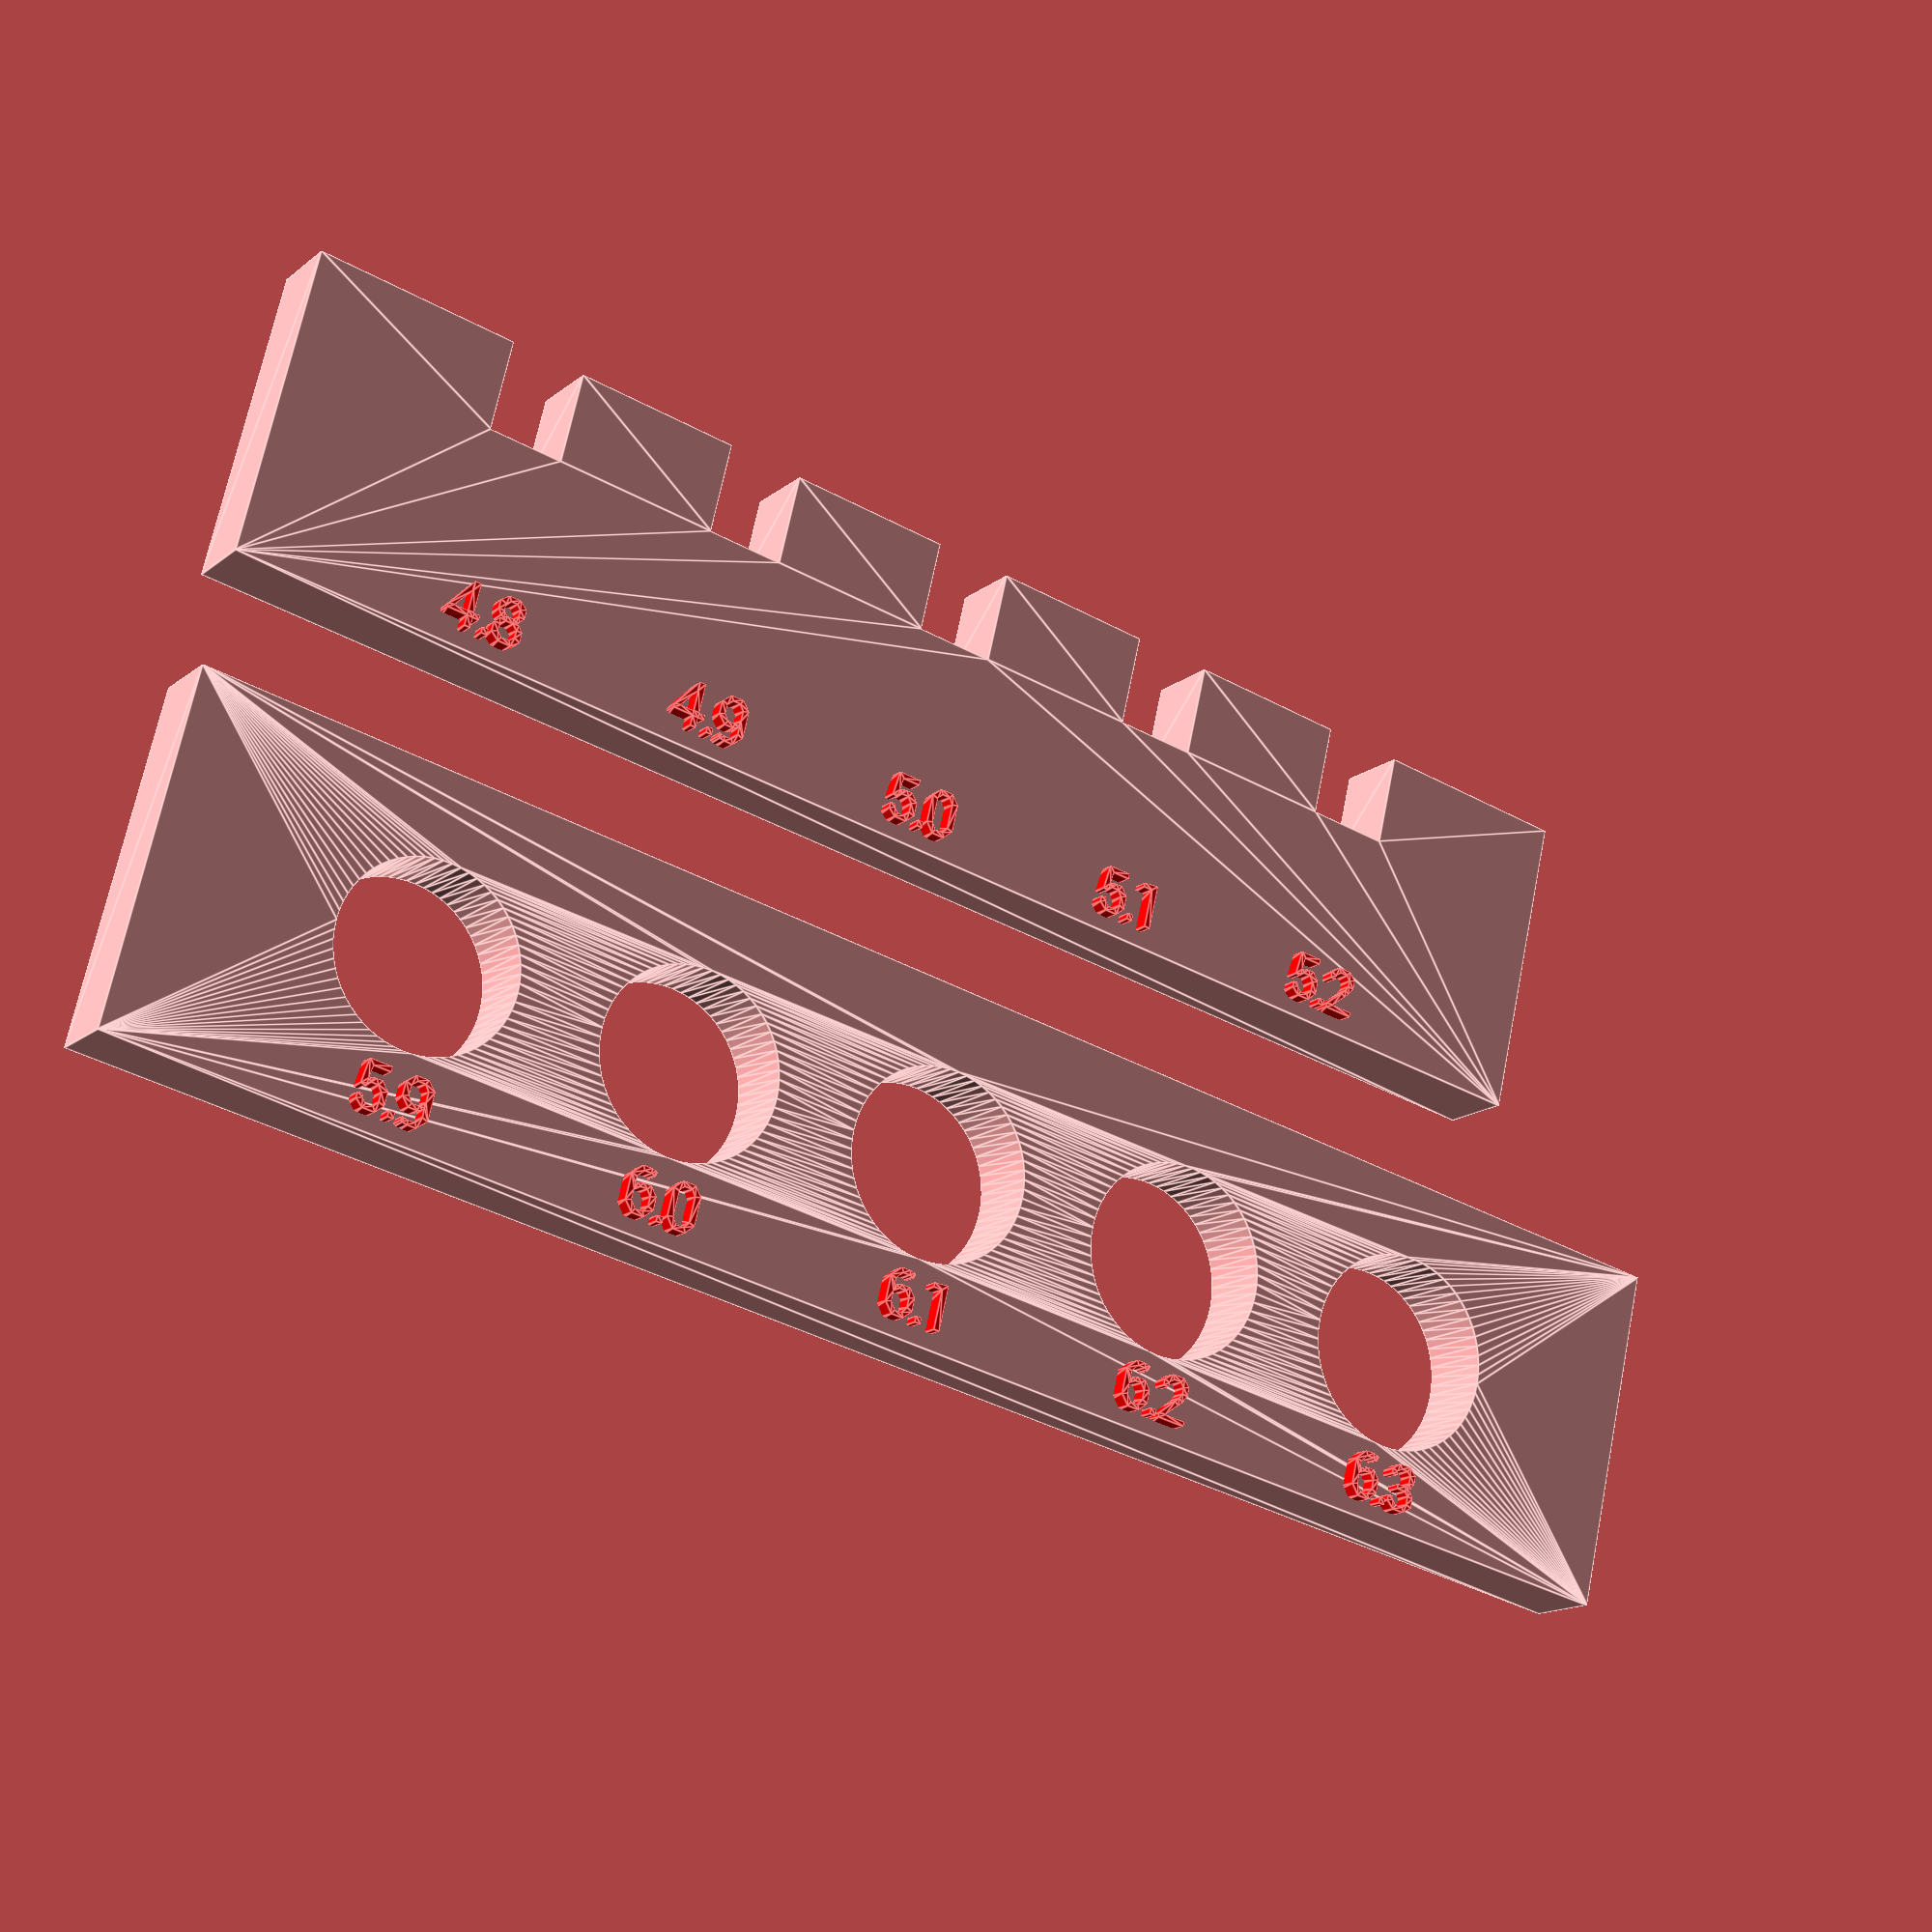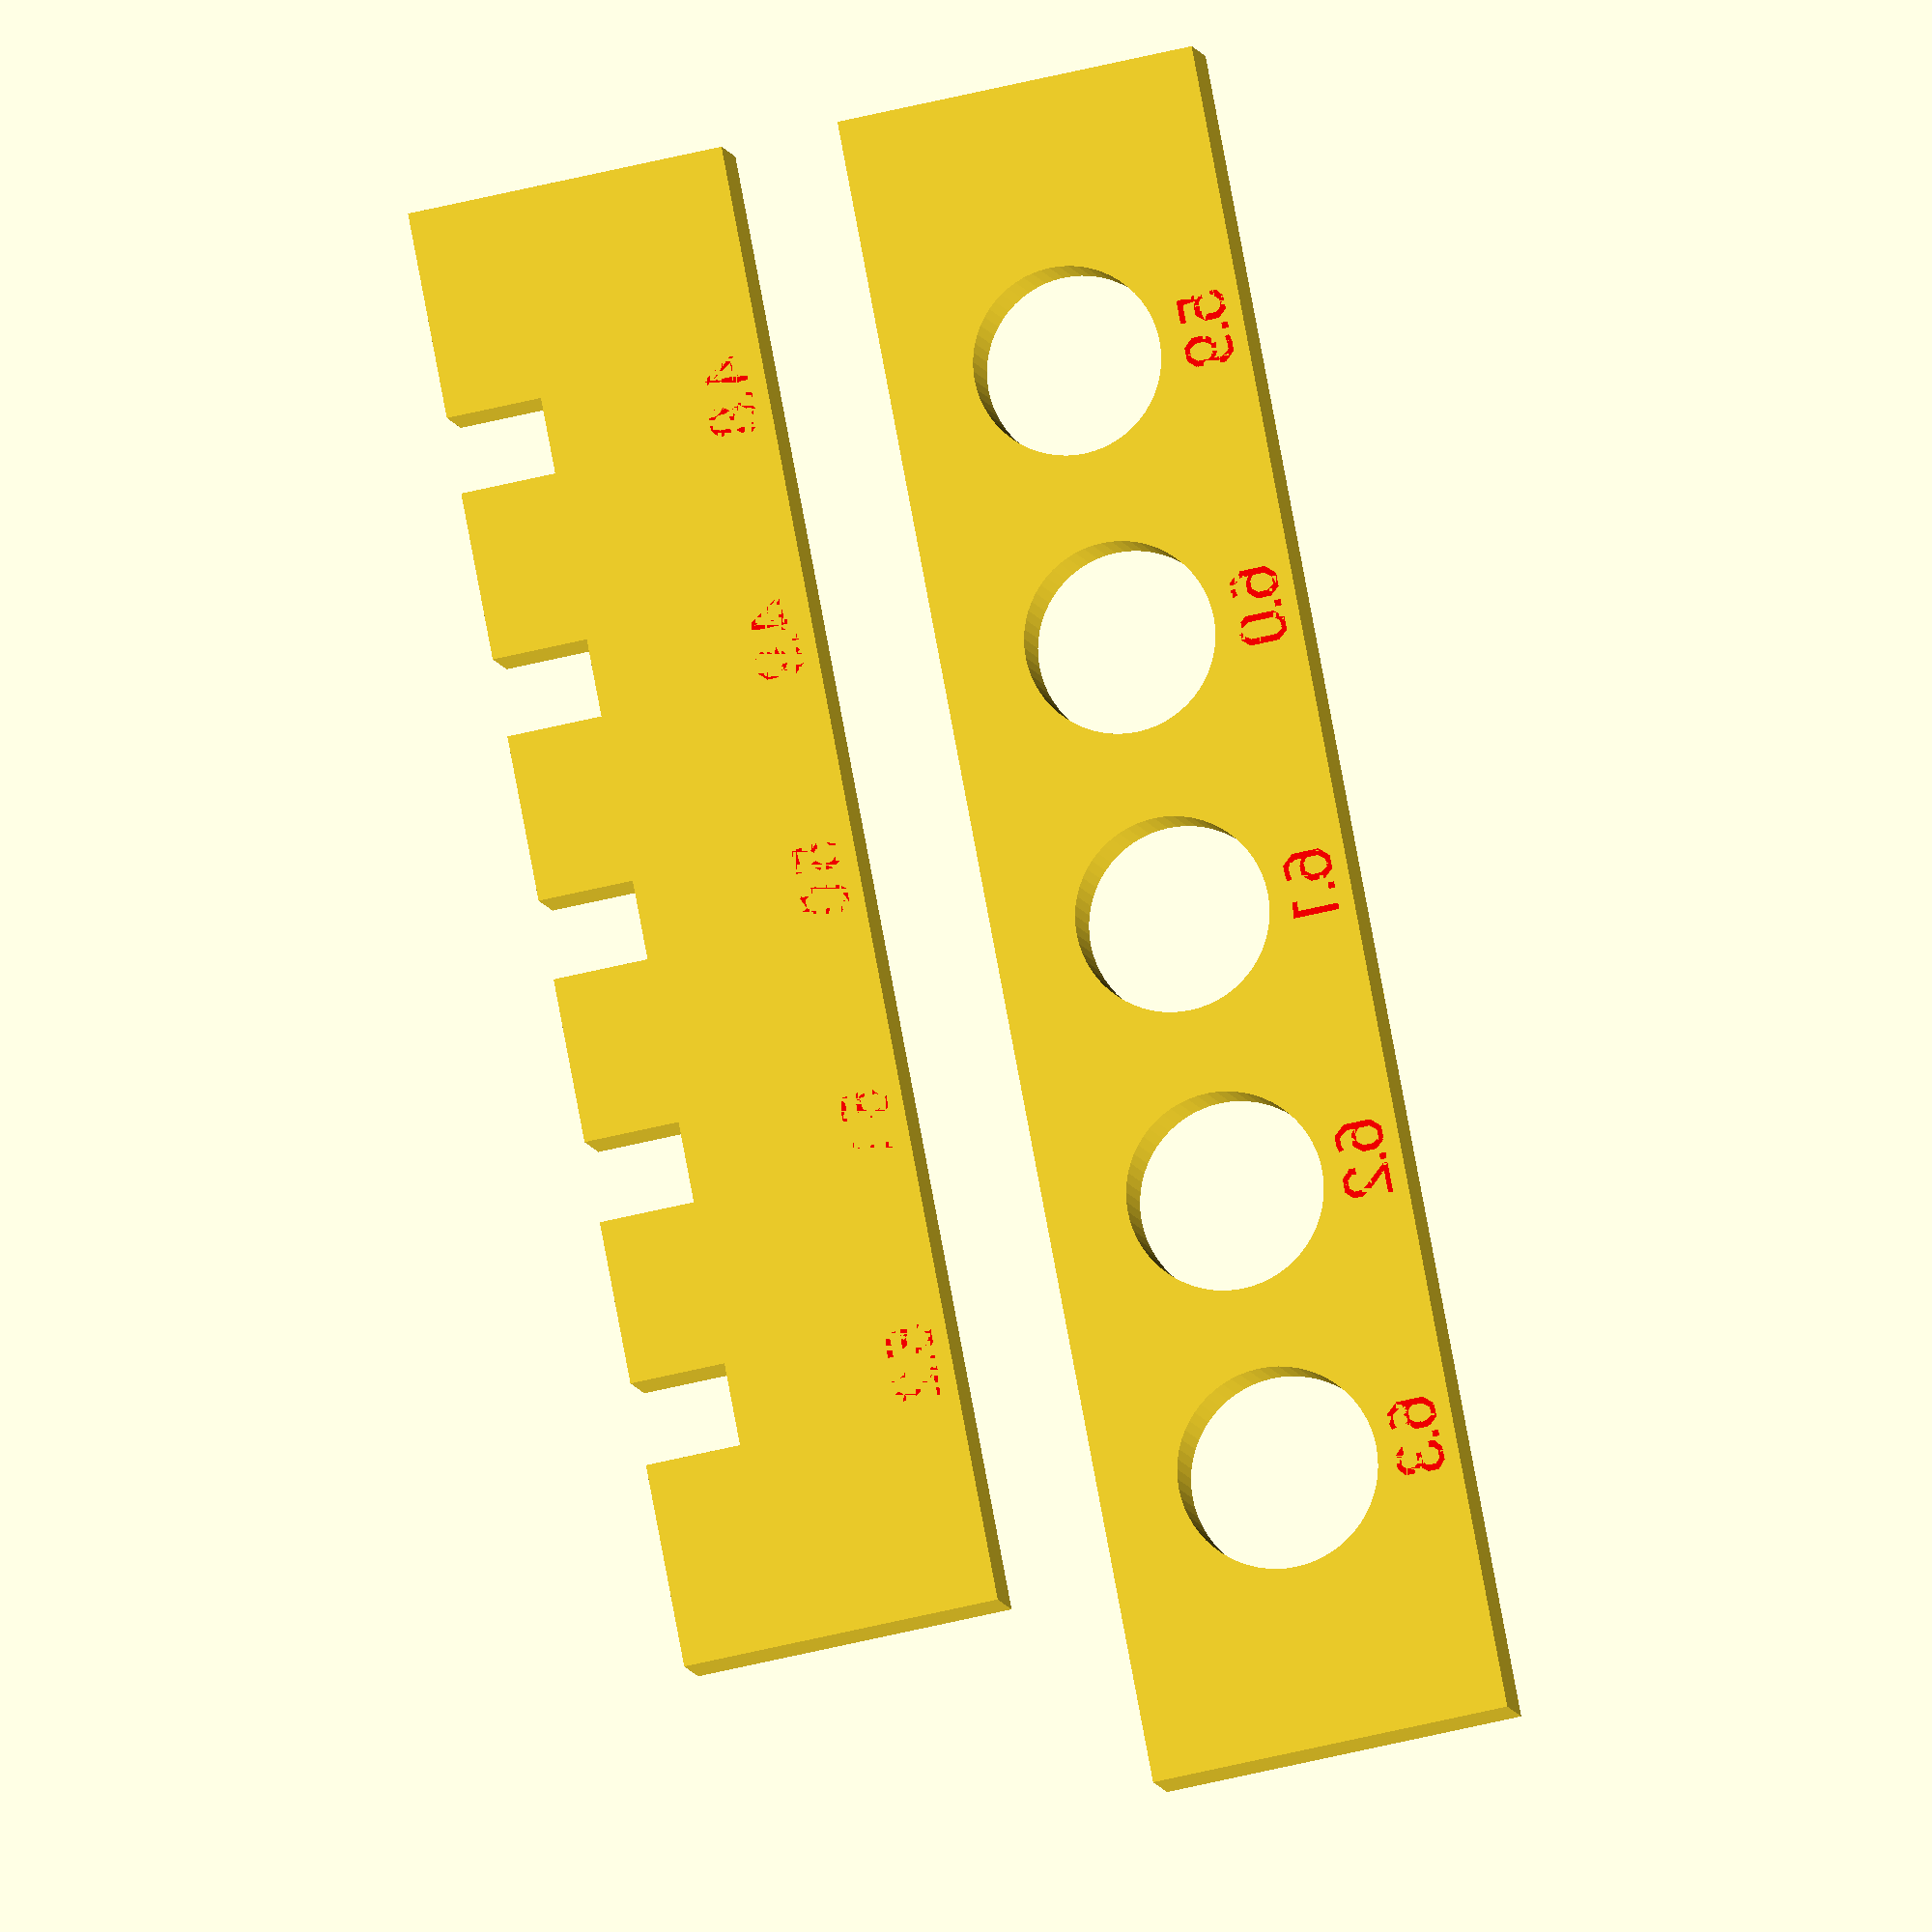
<openscad>


union() {
	linear_extrude(height = 5) {
		union() {
			difference() {
				polygon(points = [[0.0000000000, 0.0000000000], [0.0000000000, 22.6000000000], [105.6000000000, 22.6000000000], [105.6000000000, 0.0000000000], [0.0000000000, 0.0000000000]]);
				polygon(points = [[22.8033354597, 14.0812407473], [22.5056707126, 14.5778643748], [22.1607616748, 15.0429203766], [21.7719300090, 15.4719300090], [21.3429203766, 15.8607616748], [20.8778643748, 16.2056707126], [20.3812407473, 16.5033354597], [19.8578322510, 16.7508892418], [19.3126795958, 16.9459479808], [18.7510328999, 17.0866331544], [18.1783011279, 17.1715898874], [17.6000000000, 17.2000000000], [17.0216988721, 17.1715898874], [16.4489671001, 17.0866331544], [15.8873204042, 16.9459479808], [15.3421677490, 16.7508892418], [14.8187592527, 16.5033354597], [14.3221356252, 16.2056707126], [13.8570796234, 15.8607616748], [13.4280699910, 15.4719300090], [13.0392383252, 15.0429203766], [12.6943292874, 14.5778643748], [12.3966645403, 14.0812407473], [12.1491107582, 13.5578322510], [11.9540520192, 13.0126795958], [11.8133668456, 12.4510328999], [11.7284101126, 11.8783011279], [11.7000000000, 11.3000000000], [11.7284101126, 10.7216988721], [11.8133668456, 10.1489671001], [11.9540520192, 9.5873204042], [12.1491107582, 9.0421677490], [12.3966645403, 8.5187592527], [12.6943292874, 8.0221356252], [13.0392383252, 7.5570796234], [13.4280699910, 7.1280699910], [13.8570796234, 6.7392383252], [14.3221356252, 6.3943292874], [14.8187592527, 6.0966645403], [15.3421677490, 5.8491107582], [15.8873204042, 5.6540520192], [16.4489671001, 5.5133668456], [17.0216988721, 5.4284101126], [17.6000000000, 5.4000000000], [18.1783011279, 5.4284101126], [18.7510328999, 5.5133668456], [19.3126795958, 5.6540520192], [19.8578322510, 5.8491107582], [20.3812407473, 6.0966645403], [20.8778643748, 6.3943292874], [21.3429203766, 6.7392383252], [21.7719300090, 7.1280699910], [22.1607616748, 7.5570796234], [22.5056707126, 8.0221356252], [22.8033354597, 8.5187592527], [23.0508892418, 9.0421677490], [23.2459479808, 9.5873204042], [23.3866331544, 10.1489671001], [23.4715898874, 10.7216988721], [23.5000000000, 11.3000000000], [23.4715898874, 11.8783011279], [23.3866331544, 12.4510328999], [23.2459479808, 13.0126795958], [23.0508892418, 13.5578322510], [22.8033354597, 14.0812407473]]);
				polygon(points = [[40.7432771951, 13.5961005942], [40.4915275861, 14.1283804210], [40.1888176738, 14.6334213981], [39.8380627202, 15.1063597050], [39.4426406871, 15.5426406871], [39.0063597050, 15.9380627202], [38.5334213981, 16.2888176738], [38.0283804210, 16.5915275861], [37.4961005942, 16.8432771951], [36.9417080635, 17.0416420144], [36.3705419321, 17.1847116824], [35.7881028420, 17.2711083600], [35.2000000000, 17.3000000000], [34.6118971580, 17.2711083600], [34.0294580679, 17.1847116824], [33.4582919365, 17.0416420144], [32.9038994058, 16.8432771951], [32.3716195790, 16.5915275861], [31.8665786019, 16.2888176738], [31.3936402950, 15.9380627202], [30.9573593129, 15.5426406871], [30.5619372798, 15.1063597050], [30.2111823262, 14.6334213981], [29.9084724139, 14.1283804210], [29.6567228049, 13.5961005942], [29.4583579856, 13.0417080635], [29.3152883176, 12.4705419321], [29.2288916400, 11.8881028420], [29.2000000000, 11.3000000000], [29.2288916400, 10.7118971580], [29.3152883176, 10.1294580679], [29.4583579856, 9.5582919365], [29.6567228049, 9.0038994058], [29.9084724139, 8.4716195790], [30.2111823262, 7.9665786019], [30.5619372798, 7.4936402950], [30.9573593129, 7.0573593129], [31.3936402950, 6.6619372798], [31.8665786019, 6.3111823262], [32.3716195790, 6.0084724139], [32.9038994058, 5.7567228049], [33.4582919365, 5.5583579856], [34.0294580679, 5.4152883176], [34.6118971580, 5.3288916400], [35.2000000000, 5.3000000000], [35.7881028420, 5.3288916400], [36.3705419321, 5.4152883176], [36.9417080635, 5.5583579856], [37.4961005942, 5.7567228049], [38.0283804210, 6.0084724139], [38.5334213981, 6.3111823262], [39.0063597050, 6.6619372798], [39.4426406871, 7.0573593129], [39.8380627202, 7.4936402950], [40.1888176738, 7.9665786019], [40.4915275861, 8.4716195790], [40.7432771951, 9.0038994058], [40.9416420144, 9.5582919365], [41.0847116824, 10.1294580679], [41.1711083600, 10.7118971580], [41.2000000000, 11.3000000000], [41.1711083600, 11.8881028420], [41.0847116824, 12.4705419321], [40.9416420144, 13.0417080635], [40.7432771951, 13.5961005942]]);
				polygon(points = [[58.6373360480, 13.0707365313], [58.4356651483, 13.6343689374], [58.1797197125, 14.1755200946], [57.8719646350, 14.6889784214], [57.5153637655, 15.1697990334], [57.1133513652, 15.6133513652], [56.6697990334, 16.0153637655], [56.1889784214, 16.3719646350], [55.6755200946, 16.6797197125], [55.1343689374, 16.9356651483], [54.5707365313, 17.1373360480], [53.9900509643, 17.2827902105], [53.3979045560, 17.3706268327], [52.8000000000, 17.4000000000], [52.2020954440, 17.3706268327], [51.6099490357, 17.2827902105], [51.0292634687, 17.1373360480], [50.4656310626, 16.9356651483], [49.9244799054, 16.6797197125], [49.4110215786, 16.3719646350], [48.9302009666, 16.0153637655], [48.4866486348, 15.6133513652], [48.0846362345, 15.1697990334], [47.7280353650, 14.6889784214], [47.4202802875, 14.1755200946], [47.1643348517, 13.6343689374], [46.9626639520, 13.0707365313], [46.8172097895, 12.4900509643], [46.7293731673, 11.8979045560], [46.7000000000, 11.3000000000], [46.7293731673, 10.7020954440], [46.8172097895, 10.1099490357], [46.9626639520, 9.5292634687], [47.1643348517, 8.9656310626], [47.4202802875, 8.4244799054], [47.7280353650, 7.9110215786], [48.0846362345, 7.4302009666], [48.4866486348, 6.9866486348], [48.9302009666, 6.5846362345], [49.4110215786, 6.2280353650], [49.9244799054, 5.9202802875], [50.4656310626, 5.6643348517], [51.0292634687, 5.4626639520], [51.6099490357, 5.3172097895], [52.2020954440, 5.2293731673], [52.8000000000, 5.2000000000], [53.3979045560, 5.2293731673], [53.9900509643, 5.3172097895], [54.5707365313, 5.4626639520], [55.1343689374, 5.6643348517], [55.6755200946, 5.9202802875], [56.1889784214, 6.2280353650], [56.6697990334, 6.5846362345], [57.1133513652, 6.9866486348], [57.5153637655, 7.4302009666], [57.8719646350, 7.9110215786], [58.1797197125, 8.4244799054], [58.4356651483, 8.9656310626], [58.6373360480, 9.5292634687], [58.7827902105, 10.1099490357], [58.8706268327, 10.7020954440], [58.9000000000, 11.3000000000], [58.8706268327, 11.8979045560], [58.7827902105, 12.4900509643], [58.6373360480, 13.0707365313]]);
				polygon(points = [[76.4808687385, 12.5095599965], [76.3330300815, 13.0997649990], [76.1280531016, 13.6726372807], [75.8679118390, 14.2226597683], [75.5551115963, 14.7445354447], [75.1926648108, 15.2332383618], [74.7840620434, 15.6840620434], [74.3332383618, 16.0926648108], [73.8445354447, 16.4551115963], [73.3226597683, 16.7679118390], [72.7726372807, 17.0280531016], [72.1997649990, 17.2330300815], [71.6095599965, 17.3808687385], [71.0077062700, 17.4701453054], [70.4000000000, 17.5000000000], [69.7922937300, 17.4701453054], [69.1904400035, 17.3808687385], [68.6002350010, 17.2330300815], [68.0273627193, 17.0280531016], [67.4773402317, 16.7679118390], [66.9554645553, 16.4551115963], [66.4667616382, 16.0926648108], [66.0159379566, 15.6840620434], [65.6073351892, 15.2332383618], [65.2448884037, 14.7445354447], [64.9320881610, 14.2226597683], [64.6719468984, 13.6726372807], [64.4669699185, 13.0997649990], [64.3191312615, 12.5095599965], [64.2298546946, 11.9077062700], [64.2000000000, 11.3000000000], [64.2298546946, 10.6922937300], [64.3191312615, 10.0904400035], [64.4669699185, 9.5002350010], [64.6719468984, 8.9273627193], [64.9320881610, 8.3773402317], [65.2448884037, 7.8554645553], [65.6073351892, 7.3667616382], [66.0159379566, 6.9159379566], [66.4667616382, 6.5073351892], [66.9554645553, 6.1448884037], [67.4773402317, 5.8320881610], [68.0273627193, 5.5719468984], [68.6002350010, 5.3669699185], [69.1904400035, 5.2191312615], [69.7922937300, 5.1298546946], [70.4000000000, 5.1000000000], [71.0077062700, 5.1298546946], [71.6095599965, 5.2191312615], [72.1997649990, 5.3669699185], [72.7726372807, 5.5719468984], [73.3226597683, 5.8320881610], [73.8445354447, 6.1448884037], [74.3332383618, 6.5073351892], [74.7840620434, 6.9159379566], [75.1926648108, 7.3667616382], [75.5551115963, 7.8554645553], [75.8679118390, 8.3773402317], [76.1280531016, 8.9273627193], [76.3330300815, 9.5002350010], [76.4808687385, 10.0904400035], [76.5701453054, 10.6922937300], [76.6000000000, 11.3000000000], [76.5701453054, 11.9077062700], [76.4808687385, 12.5095599965]]);
				polygon(points = [[94.2696637780, 11.9175079841], [94.1789472665, 12.5290690287], [94.0287241151, 13.1287934667], [93.8204410548, 13.7109056239], [93.5561039654, 14.2697994420], [93.2382585575, 14.8000924680], [92.8699658562, 15.2966776902], [92.4547727215, 15.7547727215], [91.9966776902, 16.1699658562], [91.5000924680, 16.5382585575], [90.9697994420, 16.8561039654], [90.4109056239, 17.1204410548], [89.8287934667, 17.3287241151], [89.2290690287, 17.4789472665], [88.6175079841, 17.5696637780], [88.0000000000, 17.6000000000], [87.3824920159, 17.5696637780], [86.7709309713, 17.4789472665], [86.1712065333, 17.3287241151], [85.5890943761, 17.1204410548], [85.0302005580, 16.8561039654], [84.4999075320, 16.5382585575], [84.0033223098, 16.1699658562], [83.5452272785, 15.7547727215], [83.1300341438, 15.2966776902], [82.7617414425, 14.8000924680], [82.4438960346, 14.2697994420], [82.1795589452, 13.7109056239], [81.9712758849, 13.1287934667], [81.8210527335, 12.5290690287], [81.7303362220, 11.9175079841], [81.7000000000, 11.3000000000], [81.7303362220, 10.6824920159], [81.8210527335, 10.0709309713], [81.9712758849, 9.4712065333], [82.1795589452, 8.8890943761], [82.4438960346, 8.3302005580], [82.7617414425, 7.7999075320], [83.1300341438, 7.3033223098], [83.5452272785, 6.8452272785], [84.0033223098, 6.4300341438], [84.4999075320, 6.0617414425], [85.0302005580, 5.7438960346], [85.5890943761, 5.4795589452], [86.1712065333, 5.2712758849], [86.7709309713, 5.1210527335], [87.3824920159, 5.0303362220], [88.0000000000, 5.0000000000], [88.6175079841, 5.0303362220], [89.2290690287, 5.1210527335], [89.8287934667, 5.2712758849], [90.4109056239, 5.4795589452], [90.9697994420, 5.7438960346], [91.5000924680, 6.0617414425], [91.9966776902, 6.4300341438], [92.4547727215, 6.8452272785], [92.8699658562, 7.3033223098], [93.2382585575, 7.7999075320], [93.5561039654, 8.3302005580], [93.8204410548, 8.8890943761], [94.0287241151, 9.4712065333], [94.1789472665, 10.0709309713], [94.2696637780, 10.6824920159], [94.3000000000, 11.3000000000], [94.2696637780, 11.9175079841]]);
			}
		}
	}
	color(alpha = 1.0000000000, c = "red") {
		linear_extrude(height = 6) {
			union() {
				difference() {
					polygon(points = [[35.3330000000, 1.4040000000], [35.3330000000, 1.0000000000], [34.9390000000, 1.0000000000], [34.9390000000, 1.4040000000], [35.3330000000, 1.4040000000]]);
				}
				difference() {
					polygon(points = [[17.6720000000, 1.0000000000], [17.2780000000, 1.0000000000], [17.2780000000, 1.4040000000], [17.6720000000, 1.4040000000], [17.6720000000, 1.0000000000]]);
				}
				difference() {
					polygon(points = [[53.2920000000, 1.0000000000], [52.8980000000, 1.0000000000], [52.8980000000, 1.4040000000], [53.2920000000, 1.4040000000], [53.2920000000, 1.0000000000]]);
				}
				difference() {
					polygon(points = [[15.7220000000, 3.5620000000], [15.6260000000, 2.7440000000], [15.7180000000, 2.8120000000], [15.9440000000, 2.9020000000], [16.0920000000, 2.9060000000], [16.4940000000, 2.9100000000], [16.9560000000, 2.3780000000], [16.9560000000, 1.9280000000], [16.9560000000, 1.4900000000], [16.4860000000, 0.9580000000], [16.0360000000, 0.9580000000], [15.6660000000, 0.9580000000], [15.1740000000, 1.3620000000], [15.1840000000, 1.7540000000], [15.1880000000, 1.7660000000], [15.5440000000, 1.7660000000], [15.5440000000, 1.5280000000], [15.8180000000, 1.2660000000], [16.0360000000, 1.2660000000], [16.2860000000, 1.2660000000], [16.5620000000, 1.6180000000], [16.5620000000, 1.9240000000], [16.5620000000, 2.2040000000], [16.2820000000, 2.5640000000], [16.0360000000, 2.5640000000], [15.8040000000, 2.5640000000], [15.5960000000, 2.4240000000], [15.5480000000, 2.2800000000], [15.2200000000, 2.3140000000], [15.3880000000, 3.9120000000], [16.8460000000, 3.9120000000], [16.8460000000, 3.5620000000], [15.7220000000, 3.5620000000]]);
				}
				difference() {
					polygon(points = [[34.1670000000, 3.5820000000], [33.9530000000, 3.6440000000], [33.8090000000, 3.6440000000], [33.4970000000, 3.6440000000], [33.1150000000, 3.1440000000], [33.1150000000, 2.7420000000], [33.1150000000, 2.6960000000], [33.2430000000, 2.8080000000], [33.5730000000, 2.9340000000], [33.7630000000, 2.9340000000], [34.1530000000, 2.9340000000], [34.6170000000, 2.3940000000], [34.6170000000, 1.9800000000], [34.6170000000, 1.5280000000], [34.1230000000, 0.9580000000], [33.7110000000, 0.9580000000], [33.2830000000, 0.9580000000], [32.7230000000, 1.5780000000], [32.7230000000, 2.1420000000], [32.7230000000, 2.6980000000], [32.7230000000, 3.2580000000], [33.3470000000, 3.9540000000], [33.8090000000, 3.9540000000], [33.9590000000, 3.9540000000], [34.2530000000, 3.8860000000], [34.3490000000, 3.8340000000], [34.2650000000, 3.5320000000], [34.1670000000, 3.5820000000]]);
					polygon(points = [[33.1150000000, 1.7020000000], [33.4550000000, 1.2660000000], [33.7110000000, 1.2660000000], [33.9530000000, 1.2660000000], [34.2230000000, 1.6760000000], [34.2230000000, 1.9800000000], [34.2230000000, 2.2680000000], [33.9330000000, 2.6400000000], [33.6750000000, 2.6400000000], [33.4730000000, 2.6400000000], [33.1890000000, 2.4760000000], [33.1150000000, 2.3400000000], [33.1150000000, 2.1040000000], [33.1150000000, 1.7020000000]]);
				}
				difference() {
					polygon(points = [[19.2300000000, 2.1220000000], [18.9360000000, 1.9760000000], [18.7560000000, 1.9760000000], [18.3340000000, 1.9760000000], [17.8380000000, 2.4980000000], [17.8380000000, 2.9560000000], [17.8380000000, 3.3940000000], [18.3640000000, 3.9540000000], [18.7400000000, 3.9540000000], [19.1960000000, 3.9540000000], [19.7220000000, 3.3840000000], [19.7220000000, 2.8300000000], [19.7220000000, 2.1360000000], [19.7220000000, 1.5660000000], [19.1520000000, 0.9580000000], [18.6940000000, 0.9580000000], [18.5400000000, 0.9580000000], [18.2220000000, 1.0160000000], [18.0960000000, 1.0760000000], [18.1560000000, 1.3780000000], [18.2740000000, 1.3160000000], [18.5280000000, 1.2660000000], [18.6940000000, 1.2660000000], [18.9820000000, 1.2660000000], [19.3280000000, 1.7020000000], [19.3280000000, 2.1320000000], [19.3280000000, 2.2640000000], [19.2300000000, 2.1220000000]]);
					polygon(points = [[19.3280000000, 3.2520000000], [19.0340000000, 3.6440000000], [18.7520000000, 3.6440000000], [18.5360000000, 3.6440000000], [18.2320000000, 3.2580000000], [18.2320000000, 2.9560000000], [18.2320000000, 2.6560000000], [18.5140000000, 2.2840000000], [18.7560000000, 2.2840000000], [18.9740000000, 2.2840000000], [19.2640000000, 2.4720000000], [19.3280000000, 2.6180000000], [19.3280000000, 2.8700000000], [19.3280000000, 3.2520000000]]);
				}
				difference() {
					polygon(points = [[35.5590000000, 1.5540000000], [35.5590000000, 2.1100000000], [35.5590000000, 2.8000000000], [35.5590000000, 3.3560000000], [36.0570000000, 3.9540000000], [36.4850000000, 3.9540000000], [36.9150000000, 3.9540000000], [37.4130000000, 3.3560000000], [37.4130000000, 2.8000000000], [37.4130000000, 2.1100000000], [37.4130000000, 1.5520000000], [36.9190000000, 0.9580000000], [36.4890000000, 0.9580000000], [36.0590000000, 0.9580000000], [35.5590000000, 1.5540000000]]);
					polygon(points = [[35.9530000000, 3.2620000000], [35.9530000000, 2.8840000000], [35.9530000000, 2.0300000000], [35.9530000000, 1.6520000000], [36.2290000000, 1.2660000000], [36.4890000000, 1.2660000000], [36.7490000000, 1.2660000000], [37.0190000000, 1.6500000000], [37.0190000000, 2.0300000000], [37.0190000000, 2.8840000000], [37.0190000000, 3.2620000000], [36.7450000000, 3.6440000000], [36.4850000000, 3.6440000000], [36.2250000000, 3.6440000000], [35.9530000000, 3.2620000000]]);
				}
				difference() {
					polygon(points = [[52.1260000000, 3.5820000000], [51.9120000000, 3.6440000000], [51.7680000000, 3.6440000000], [51.4560000000, 3.6440000000], [51.0740000000, 3.1440000000], [51.0740000000, 2.7420000000], [51.0740000000, 2.6960000000], [51.2020000000, 2.8080000000], [51.5320000000, 2.9340000000], [51.7220000000, 2.9340000000], [52.1120000000, 2.9340000000], [52.5760000000, 2.3940000000], [52.5760000000, 1.9800000000], [52.5760000000, 1.5280000000], [52.0820000000, 0.9580000000], [51.6700000000, 0.9580000000], [51.2420000000, 0.9580000000], [50.6820000000, 1.5780000000], [50.6820000000, 2.1420000000], [50.6820000000, 2.6980000000], [50.6820000000, 3.2580000000], [51.3060000000, 3.9540000000], [51.7680000000, 3.9540000000], [51.9180000000, 3.9540000000], [52.2120000000, 3.8860000000], [52.3080000000, 3.8340000000], [52.2240000000, 3.5320000000], [52.1260000000, 3.5820000000]]);
					polygon(points = [[51.0740000000, 1.7020000000], [51.4140000000, 1.2660000000], [51.6700000000, 1.2660000000], [51.9120000000, 1.2660000000], [52.1820000000, 1.6760000000], [52.1820000000, 1.9800000000], [52.1820000000, 2.2680000000], [51.8920000000, 2.6400000000], [51.6340000000, 2.6400000000], [51.4320000000, 2.6400000000], [51.1480000000, 2.4760000000], [51.0740000000, 2.3400000000], [51.0740000000, 2.1040000000], [51.0740000000, 1.7020000000]]);
				}
				difference() {
					polygon(points = [[88.1540000000, 1.0000000000], [87.7600000000, 1.0000000000], [87.7600000000, 1.4040000000], [88.1540000000, 1.4040000000], [88.1540000000, 1.0000000000]]);
				}
				difference() {
					polygon(points = [[70.5110000000, 1.0000000000], [70.1170000000, 1.0000000000], [70.1170000000, 1.4040000000], [70.5110000000, 1.4040000000], [70.5110000000, 1.0000000000]]);
				}
				difference() {
					polygon(points = [[69.3450000000, 3.5820000000], [69.1310000000, 3.6440000000], [68.9870000000, 3.6440000000], [68.6750000000, 3.6440000000], [68.2930000000, 3.1440000000], [68.2930000000, 2.7420000000], [68.2930000000, 2.6960000000], [68.4210000000, 2.8080000000], [68.7510000000, 2.9340000000], [68.9410000000, 2.9340000000], [69.3310000000, 2.9340000000], [69.7950000000, 2.3940000000], [69.7950000000, 1.9800000000], [69.7950000000, 1.5280000000], [69.3010000000, 0.9580000000], [68.8890000000, 0.9580000000], [68.4610000000, 0.9580000000], [67.9010000000, 1.5780000000], [67.9010000000, 2.1420000000], [67.9010000000, 2.6980000000], [67.9010000000, 3.2580000000], [68.5250000000, 3.9540000000], [68.9870000000, 3.9540000000], [69.1370000000, 3.9540000000], [69.4310000000, 3.8860000000], [69.5270000000, 3.8340000000], [69.4430000000, 3.5320000000], [69.3450000000, 3.5820000000]]);
					polygon(points = [[68.2930000000, 1.7020000000], [68.6330000000, 1.2660000000], [68.8890000000, 1.2660000000], [69.1310000000, 1.2660000000], [69.4010000000, 1.6760000000], [69.4010000000, 1.9800000000], [69.4010000000, 2.2680000000], [69.1110000000, 2.6400000000], [68.8530000000, 2.6400000000], [68.6510000000, 2.6400000000], [68.3670000000, 2.4760000000], [68.2930000000, 2.3400000000], [68.2930000000, 2.1040000000], [68.2930000000, 1.7020000000]]);
				}
				difference() {
					polygon(points = [[89.7540000000, 3.1340000000], [89.7540000000, 3.3840000000], [89.5060000000, 3.6440000000], [89.2640000000, 3.6440000000], [89.0340000000, 3.6440000000], [88.7560000000, 3.3740000000], [88.7560000000, 3.1500000000], [88.3780000000, 3.1500000000], [88.3740000000, 3.1620000000], [88.3640000000, 3.4920000000], [88.8620000000, 3.9540000000], [89.2640000000, 3.9540000000], [89.6680000000, 3.9540000000], [90.1480000000, 3.5240000000], [90.1480000000, 3.1260000000], [90.1480000000, 2.9460000000], [89.9300000000, 2.5880000000], [89.7120000000, 2.4940000000], [89.9740000000, 2.4080000000], [90.1920000000, 2.0400000000], [90.1920000000, 1.8120000000], [90.1920000000, 1.4140000000], [89.6700000000, 0.9580000000], [89.2640000000, 0.9580000000], [88.8660000000, 0.9580000000], [88.3440000000, 1.3880000000], [88.3540000000, 1.7560000000], [88.3600000000, 1.7680000000], [88.7360000000, 1.7680000000], [88.7360000000, 1.5380000000], [89.0180000000, 1.2660000000], [89.2640000000, 1.2660000000], [89.5140000000, 1.2660000000], [89.7980000000, 1.5380000000], [89.7980000000, 1.8040000000], [89.7980000000, 2.0740000000], [89.5460000000, 2.3300000000], [89.2740000000, 2.3300000000], [88.9300000000, 2.3300000000], [88.9300000000, 2.6380000000], [89.2740000000, 2.6380000000], [89.5360000000, 2.6380000000], [89.7540000000, 2.9000000000], [89.7540000000, 3.1340000000]]);
				}
				difference() {
					polygon(points = [[86.9880000000, 3.5820000000], [86.7740000000, 3.6440000000], [86.6300000000, 3.6440000000], [86.3180000000, 3.6440000000], [85.9360000000, 3.1440000000], [85.9360000000, 2.7420000000], [85.9360000000, 2.6960000000], [86.0640000000, 2.8080000000], [86.3940000000, 2.9340000000], [86.5840000000, 2.9340000000], [86.9740000000, 2.9340000000], [87.4380000000, 2.3940000000], [87.4380000000, 1.9800000000], [87.4380000000, 1.5280000000], [86.9440000000, 0.9580000000], [86.5320000000, 0.9580000000], [86.1040000000, 0.9580000000], [85.5440000000, 1.5780000000], [85.5440000000, 2.1420000000], [85.5440000000, 2.6980000000], [85.5440000000, 3.2580000000], [86.1680000000, 3.9540000000], [86.6300000000, 3.9540000000], [86.7800000000, 3.9540000000], [87.0740000000, 3.8860000000], [87.1700000000, 3.8340000000], [87.0860000000, 3.5320000000], [86.9880000000, 3.5820000000]]);
					polygon(points = [[85.9360000000, 1.7020000000], [86.2760000000, 1.2660000000], [86.5320000000, 1.2660000000], [86.7740000000, 1.2660000000], [87.0440000000, 1.6760000000], [87.0440000000, 1.9800000000], [87.0440000000, 2.2680000000], [86.7540000000, 2.6400000000], [86.4960000000, 2.6400000000], [86.2940000000, 2.6400000000], [86.0100000000, 2.4760000000], [85.9360000000, 2.3400000000], [85.9360000000, 2.1040000000], [85.9360000000, 1.7020000000]]);
				}
				difference() {
					polygon(points = [[53.6640000000, 3.8040000000], [54.6540000000, 3.9120000000], [54.6540000000, 1.0000000000], [54.2600000000, 1.0000000000], [54.2600000000, 3.5280000000], [53.6640000000, 3.5200000000], [53.6640000000, 3.8040000000]]);
				}
				difference() {
					polygon(points = [[71.9570000000, 2.6160000000], [72.1390000000, 2.9520000000], [72.1390000000, 3.1280000000], [72.1390000000, 3.3460000000], [71.8850000000, 3.6440000000], [71.6750000000, 3.6440000000], [71.3730000000, 3.6440000000], [71.0870000000, 3.3340000000], [71.0870000000, 3.0540000000], [70.7090000000, 3.0540000000], [70.7050000000, 3.0660000000], [70.6950000000, 3.4420000000], [71.2150000000, 3.9540000000], [71.6750000000, 3.9540000000], [72.0670000000, 3.9540000000], [72.5330000000, 3.4960000000], [72.5330000000, 3.1420000000], [72.5330000000, 2.9040000000], [72.2510000000, 2.4260000000], [71.9970000000, 2.1520000000], [71.2310000000, 1.3180000000], [71.2350000000, 1.3080000000], [72.6350000000, 1.3080000000], [72.6350000000, 1.0000000000], [70.7470000000, 1.0000000000], [70.7470000000, 1.2700000000], [71.7010000000, 2.3300000000], [71.9570000000, 2.6160000000]]);
				}
			}
		}
	}
	translate(v = [0, 30, 0]) {
		linear_extrude(height = 5) {
			union() {
				difference() {
					polygon(points = [[13.0000000000, 20.0000000000], [13.0000000000, 14.0000000000], [17.8000000000, 14.0000000000], [17.8000000000, 20.0000000000], [28.3500000000, 20.0000000000], [28.3500000000, 14.0000000000], [33.2500000000, 14.0000000000], [33.2500000000, 20.0000000000], [43.7000000000, 20.0000000000], [43.7000000000, 14.0000000000], [48.7000000000, 14.0000000000], [48.7000000000, 20.0000000000], [59.0500000000, 20.0000000000], [59.0500000000, 14.0000000000], [64.1500000000, 14.0000000000], [64.1500000000, 20.0000000000], [74.4000000000, 20.0000000000], [74.4000000000, 14.0000000000], [79.6000000000, 14.0000000000], [79.6000000000, 20.0000000000], [92.4000000000, 20.0000000000], [92.4000000000, 0.0000000000], [0.0000000000, 0.0000000000], [0.0000000000, 20.0000000000], [13.0000000000, 20.0000000000]]);
				}
			}
		}
	}
	color(alpha = 1.0000000000, c = "red") {
		translate(v = [0, 30, 0]) {
			linear_extrude(height = 6) {
				union() {
					difference() {
						polygon(points = [[31.1290000000, 1.4040000000], [31.1290000000, 1.0000000000], [30.7350000000, 1.0000000000], [30.7350000000, 1.4040000000], [31.1290000000, 1.4040000000]]);
					}
					difference() {
						polygon(points = [[15.7040000000, 1.0000000000], [15.3100000000, 1.0000000000], [15.3100000000, 1.4040000000], [15.7040000000, 1.4040000000], [15.7040000000, 1.0000000000]]);
					}
					difference() {
						polygon(points = [[46.2570000000, 1.0000000000], [45.8630000000, 1.0000000000], [45.8630000000, 1.4040000000], [46.2570000000, 1.4040000000], [46.2570000000, 1.0000000000]]);
					}
					difference() {
						polygon(points = [[44.3070000000, 3.5620000000], [44.2110000000, 2.7440000000], [44.3030000000, 2.8120000000], [44.5290000000, 2.9020000000], [44.6770000000, 2.9060000000], [45.0790000000, 2.9100000000], [45.5410000000, 2.3780000000], [45.5410000000, 1.9280000000], [45.5410000000, 1.4900000000], [45.0710000000, 0.9580000000], [44.6210000000, 0.9580000000], [44.2510000000, 0.9580000000], [43.7590000000, 1.3620000000], [43.7690000000, 1.7540000000], [43.7730000000, 1.7660000000], [44.1290000000, 1.7660000000], [44.1290000000, 1.5280000000], [44.4030000000, 1.2660000000], [44.6210000000, 1.2660000000], [44.8710000000, 1.2660000000], [45.1470000000, 1.6180000000], [45.1470000000, 1.9240000000], [45.1470000000, 2.2040000000], [44.8670000000, 2.5640000000], [44.6210000000, 2.5640000000], [44.3890000000, 2.5640000000], [44.1810000000, 2.4240000000], [44.1330000000, 2.2800000000], [43.8050000000, 2.3140000000], [43.9730000000, 3.9120000000], [45.4310000000, 3.9120000000], [45.4310000000, 3.5620000000], [44.3070000000, 3.5620000000]]);
					}
					difference() {
						polygon(points = [[29.6190000000, 1.0000000000], [29.6190000000, 1.6720000000], [28.3110000000, 1.6720000000], [28.3110000000, 1.8940000000], [29.5950000000, 3.9120000000], [30.0110000000, 3.9120000000], [30.0110000000, 1.9800000000], [30.4130000000, 1.9800000000], [30.4130000000, 1.6720000000], [30.0110000000, 1.6720000000], [30.0110000000, 1.0000000000], [29.6190000000, 1.0000000000]]);
						polygon(points = [[28.7310000000, 1.9800000000], [29.6190000000, 1.9800000000], [29.6190000000, 3.3460000000], [29.6070000000, 3.3480000000], [29.5690000000, 3.2480000000], [28.7310000000, 1.9800000000]]);
					}
					difference() {
						polygon(points = [[17.8040000000, 1.7880000000], [17.8040000000, 1.3840000000], [17.2780000000, 0.9580000000], [16.8580000000, 0.9580000000], [16.4300000000, 0.9580000000], [15.9080000000, 1.3840000000], [15.9080000000, 1.7880000000], [15.9080000000, 2.0340000000], [16.2040000000, 2.4100000000], [16.4560000000, 2.4980000000], [16.2380000000, 2.5820000000], [15.9900000000, 2.9240000000], [15.9900000000, 3.1520000000], [15.9900000000, 3.5360000000], [16.4640000000, 3.9540000000], [16.8540000000, 3.9540000000], [17.2380000000, 3.9540000000], [17.7240000000, 3.5360000000], [17.7240000000, 3.1520000000], [17.7240000000, 2.9240000000], [17.4680000000, 2.5820000000], [17.2500000000, 2.4980000000], [17.5020000000, 2.4100000000], [17.8040000000, 2.0340000000], [17.8040000000, 1.7880000000]]);
						polygon(points = [[16.3020000000, 1.7960000000], [16.3020000000, 1.5480000000], [16.6060000000, 1.2660000000], [16.8580000000, 1.2660000000], [17.1040000000, 1.2660000000], [17.4120000000, 1.5500000000], [17.4120000000, 1.7960000000], [17.4120000000, 2.0360000000], [17.0960000000, 2.3440000000], [16.8540000000, 2.3440000000], [16.6080000000, 2.3440000000], [16.3020000000, 2.0360000000], [16.3020000000, 1.7960000000]]);
						polygon(points = [[16.3840000000, 3.3700000000], [16.3840000000, 3.1440000000], [16.3840000000, 2.9220000000], [16.6460000000, 2.6540000000], [16.8580000000, 2.6540000000], [17.0660000000, 2.6540000000], [17.3300000000, 2.9220000000], [17.3300000000, 3.1440000000], [17.3300000000, 3.3600000000], [17.0600000000, 3.6440000000], [16.8540000000, 3.6440000000], [16.6440000000, 3.6440000000], [16.3840000000, 3.3700000000]]);
					}
					difference() {
						polygon(points = [[32.6870000000, 2.1220000000], [32.3930000000, 1.9760000000], [32.2130000000, 1.9760000000], [31.7910000000, 1.9760000000], [31.2950000000, 2.4980000000], [31.2950000000, 2.9560000000], [31.2950000000, 3.3940000000], [31.8210000000, 3.9540000000], [32.1970000000, 3.9540000000], [32.6530000000, 3.9540000000], [33.1790000000, 3.3840000000], [33.1790000000, 2.8300000000], [33.1790000000, 2.1360000000], [33.1790000000, 1.5660000000], [32.6090000000, 0.9580000000], [32.1510000000, 0.9580000000], [31.9970000000, 0.9580000000], [31.6790000000, 1.0160000000], [31.5530000000, 1.0760000000], [31.6130000000, 1.3780000000], [31.7310000000, 1.3160000000], [31.9850000000, 1.2660000000], [32.1510000000, 1.2660000000], [32.4390000000, 1.2660000000], [32.7850000000, 1.7020000000], [32.7850000000, 2.1320000000], [32.7850000000, 2.2640000000], [32.6870000000, 2.1220000000]]);
						polygon(points = [[32.7850000000, 3.2520000000], [32.4910000000, 3.6440000000], [32.2090000000, 3.6440000000], [31.9930000000, 3.6440000000], [31.6890000000, 3.2580000000], [31.6890000000, 2.9560000000], [31.6890000000, 2.6560000000], [31.9710000000, 2.2840000000], [32.2130000000, 2.2840000000], [32.4310000000, 2.2840000000], [32.7210000000, 2.4720000000], [32.7850000000, 2.6180000000], [32.7850000000, 2.8700000000], [32.7850000000, 3.2520000000]]);
					}
					difference() {
						polygon(points = [[14.1940000000, 1.0000000000], [14.1940000000, 1.6720000000], [12.8860000000, 1.6720000000], [12.8860000000, 1.8940000000], [14.1700000000, 3.9120000000], [14.5860000000, 3.9120000000], [14.5860000000, 1.9800000000], [14.9880000000, 1.9800000000], [14.9880000000, 1.6720000000], [14.5860000000, 1.6720000000], [14.5860000000, 1.0000000000], [14.1940000000, 1.0000000000]]);
						polygon(points = [[13.3060000000, 1.9800000000], [14.1940000000, 1.9800000000], [14.1940000000, 3.3460000000], [14.1820000000, 3.3480000000], [14.1440000000, 3.2480000000], [13.3060000000, 1.9800000000]]);
					}
					difference() {
						polygon(points = [[77.0350000000, 1.0000000000], [76.6410000000, 1.0000000000], [76.6410000000, 1.4040000000], [77.0350000000, 1.4040000000], [77.0350000000, 1.0000000000]]);
					}
					difference() {
						polygon(points = [[62.0160000000, 1.0000000000], [61.6220000000, 1.0000000000], [61.6220000000, 1.4040000000], [62.0160000000, 1.4040000000], [62.0160000000, 1.0000000000]]);
					}
					difference() {
						polygon(points = [[60.0660000000, 3.5620000000], [59.9700000000, 2.7440000000], [60.0620000000, 2.8120000000], [60.2880000000, 2.9020000000], [60.4360000000, 2.9060000000], [60.8380000000, 2.9100000000], [61.3000000000, 2.3780000000], [61.3000000000, 1.9280000000], [61.3000000000, 1.4900000000], [60.8300000000, 0.9580000000], [60.3800000000, 0.9580000000], [60.0100000000, 0.9580000000], [59.5180000000, 1.3620000000], [59.5280000000, 1.7540000000], [59.5320000000, 1.7660000000], [59.8880000000, 1.7660000000], [59.8880000000, 1.5280000000], [60.1620000000, 1.2660000000], [60.3800000000, 1.2660000000], [60.6300000000, 1.2660000000], [60.9060000000, 1.6180000000], [60.9060000000, 1.9240000000], [60.9060000000, 2.2040000000], [60.6260000000, 2.5640000000], [60.3800000000, 2.5640000000], [60.1480000000, 2.5640000000], [59.9400000000, 2.4240000000], [59.8920000000, 2.2800000000], [59.5640000000, 2.3140000000], [59.7320000000, 3.9120000000], [61.1900000000, 3.9120000000], [61.1900000000, 3.5620000000], [60.0660000000, 3.5620000000]]);
					}
					difference() {
						polygon(points = [[75.0850000000, 3.5620000000], [74.9890000000, 2.7440000000], [75.0810000000, 2.8120000000], [75.3070000000, 2.9020000000], [75.4550000000, 2.9060000000], [75.8570000000, 2.9100000000], [76.3190000000, 2.3780000000], [76.3190000000, 1.9280000000], [76.3190000000, 1.4900000000], [75.8490000000, 0.9580000000], [75.3990000000, 0.9580000000], [75.0290000000, 0.9580000000], [74.5370000000, 1.3620000000], [74.5470000000, 1.7540000000], [74.5510000000, 1.7660000000], [74.9070000000, 1.7660000000], [74.9070000000, 1.5280000000], [75.1810000000, 1.2660000000], [75.3990000000, 1.2660000000], [75.6490000000, 1.2660000000], [75.9250000000, 1.6180000000], [75.9250000000, 1.9240000000], [75.9250000000, 2.2040000000], [75.6450000000, 2.5640000000], [75.3990000000, 2.5640000000], [75.1670000000, 2.5640000000], [74.9590000000, 2.4240000000], [74.9110000000, 2.2800000000], [74.5830000000, 2.3140000000], [74.7510000000, 3.9120000000], [76.2090000000, 3.9120000000], [76.2090000000, 3.5620000000], [75.0850000000, 3.5620000000]]);
					}
					difference() {
						polygon(points = [[62.3880000000, 3.8040000000], [63.3780000000, 3.9120000000], [63.3780000000, 1.0000000000], [62.9840000000, 1.0000000000], [62.9840000000, 3.5280000000], [62.3880000000, 3.5200000000], [62.3880000000, 3.8040000000]]);
					}
					difference() {
						polygon(points = [[46.4830000000, 1.5540000000], [46.4830000000, 2.1100000000], [46.4830000000, 2.8000000000], [46.4830000000, 3.3560000000], [46.9810000000, 3.9540000000], [47.4090000000, 3.9540000000], [47.8390000000, 3.9540000000], [48.3370000000, 3.3560000000], [48.3370000000, 2.8000000000], [48.3370000000, 2.1100000000], [48.3370000000, 1.5520000000], [47.8430000000, 0.9580000000], [47.4130000000, 0.9580000000], [46.9830000000, 0.9580000000], [46.4830000000, 1.5540000000]]);
						polygon(points = [[46.8770000000, 3.2620000000], [46.8770000000, 2.8840000000], [46.8770000000, 2.0300000000], [46.8770000000, 1.6520000000], [47.1530000000, 1.2660000000], [47.4130000000, 1.2660000000], [47.6730000000, 1.2660000000], [47.9430000000, 1.6500000000], [47.9430000000, 2.0300000000], [47.9430000000, 2.8840000000], [47.9430000000, 3.2620000000], [47.6690000000, 3.6440000000], [47.4090000000, 3.6440000000], [47.1490000000, 3.6440000000], [46.8770000000, 3.2620000000]]);
					}
					difference() {
						polygon(points = [[78.4810000000, 2.6160000000], [78.6630000000, 2.9520000000], [78.6630000000, 3.1280000000], [78.6630000000, 3.3460000000], [78.4090000000, 3.6440000000], [78.1990000000, 3.6440000000], [77.8970000000, 3.6440000000], [77.6110000000, 3.3340000000], [77.6110000000, 3.0540000000], [77.2330000000, 3.0540000000], [77.2290000000, 3.0660000000], [77.2190000000, 3.4420000000], [77.7390000000, 3.9540000000], [78.1990000000, 3.9540000000], [78.5910000000, 3.9540000000], [79.0570000000, 3.4960000000], [79.0570000000, 3.1420000000], [79.0570000000, 2.9040000000], [78.7750000000, 2.4260000000], [78.5210000000, 2.1520000000], [77.7550000000, 1.3180000000], [77.7590000000, 1.3080000000], [79.1590000000, 1.3080000000], [79.1590000000, 1.0000000000], [77.2710000000, 1.0000000000], [77.2710000000, 1.2700000000], [78.2250000000, 2.3300000000], [78.4810000000, 2.6160000000]]);
					}
				}
			}
		}
	}
}
</openscad>
<views>
elev=15.2 azim=13.3 roll=328.3 proj=p view=edges
elev=187.1 azim=280.8 roll=350.1 proj=o view=wireframe
</views>
